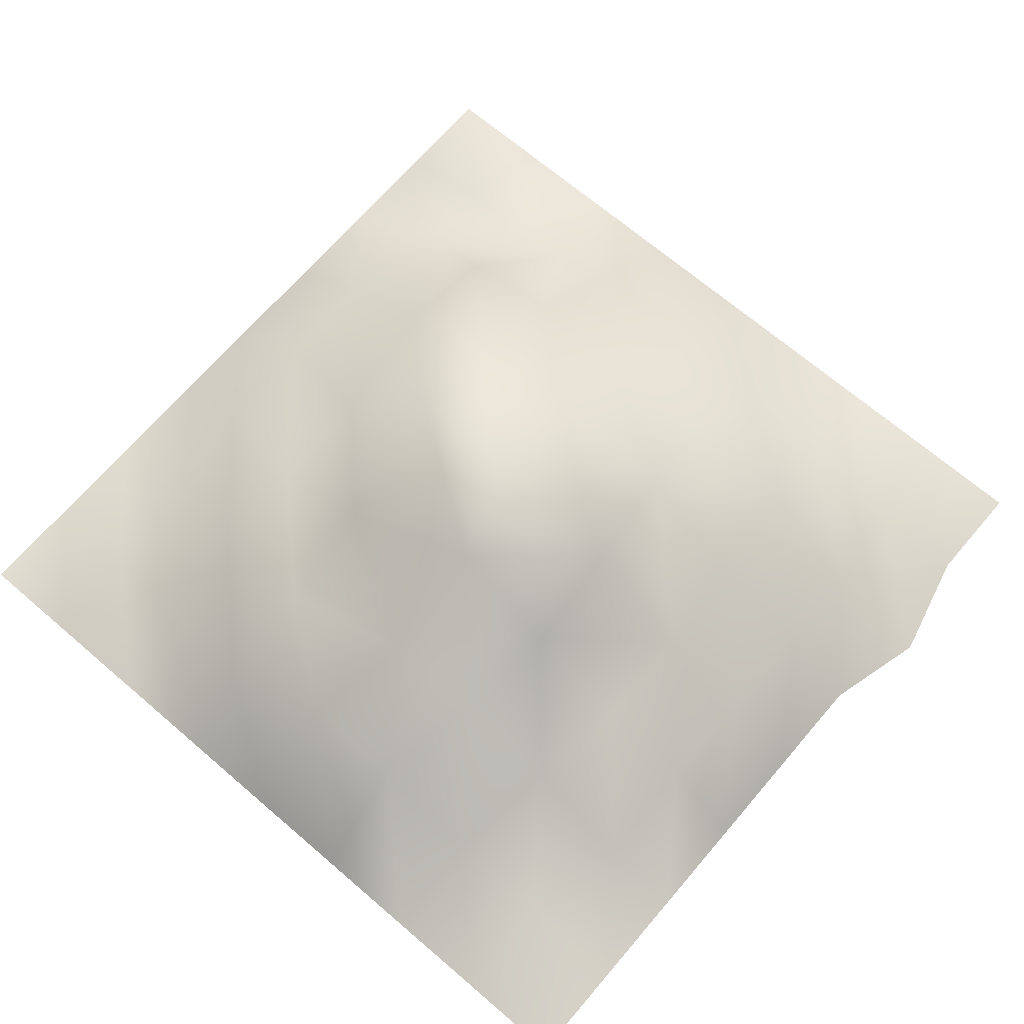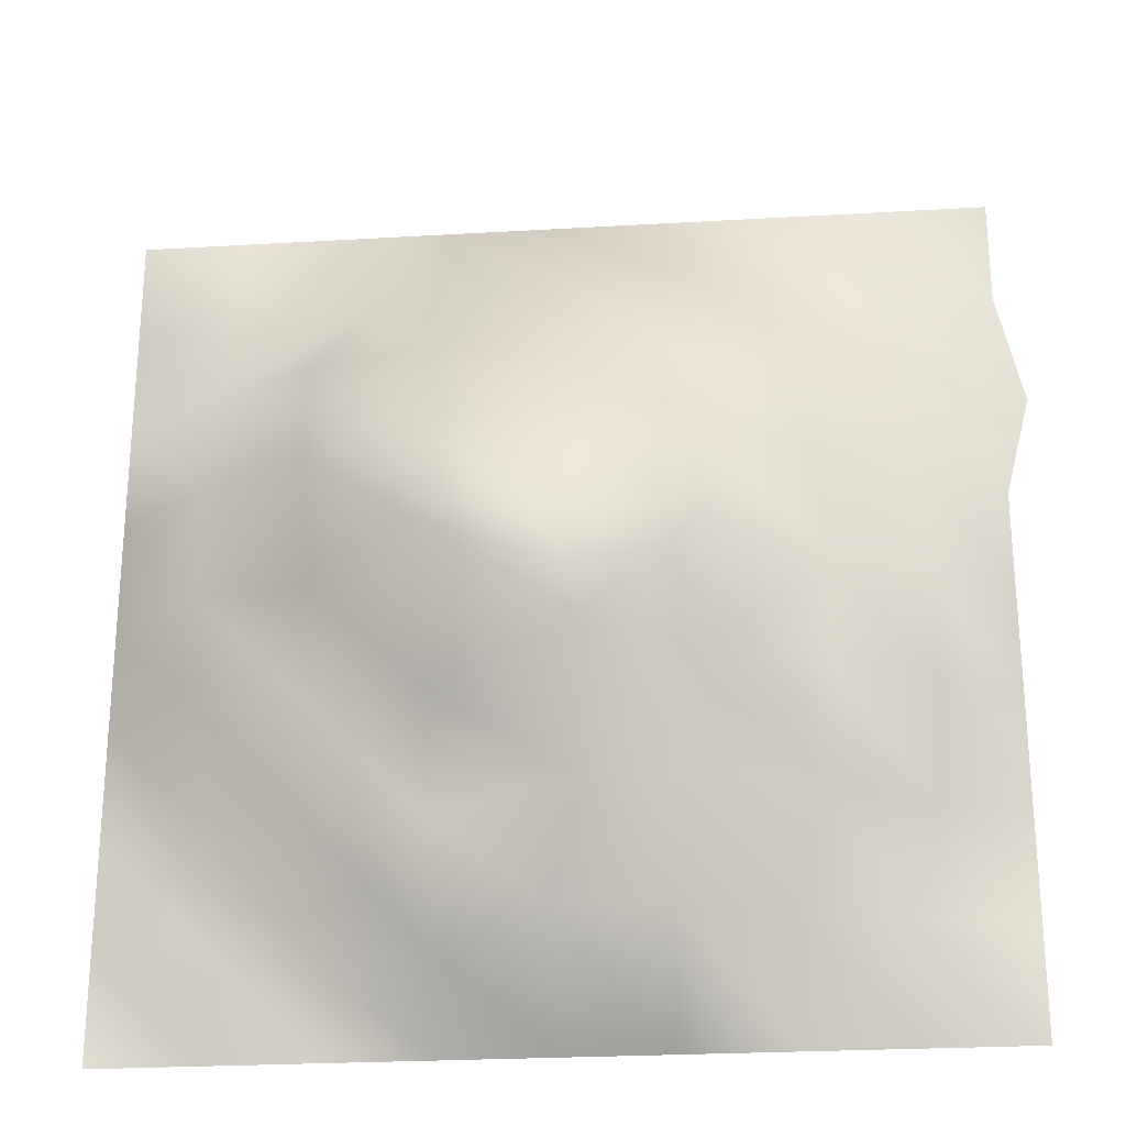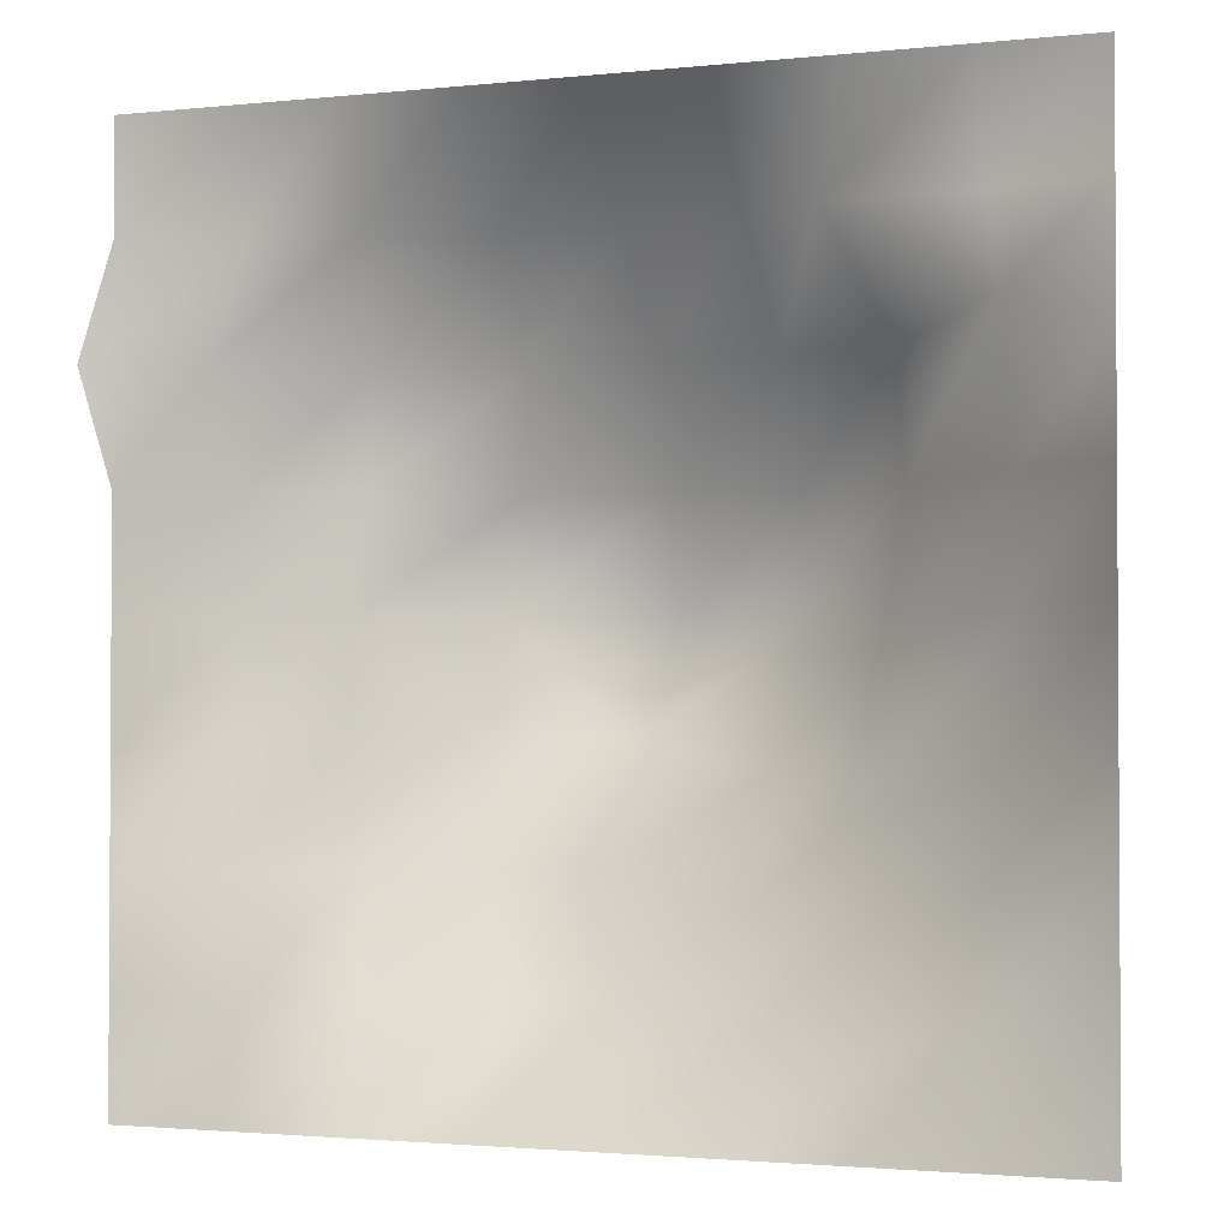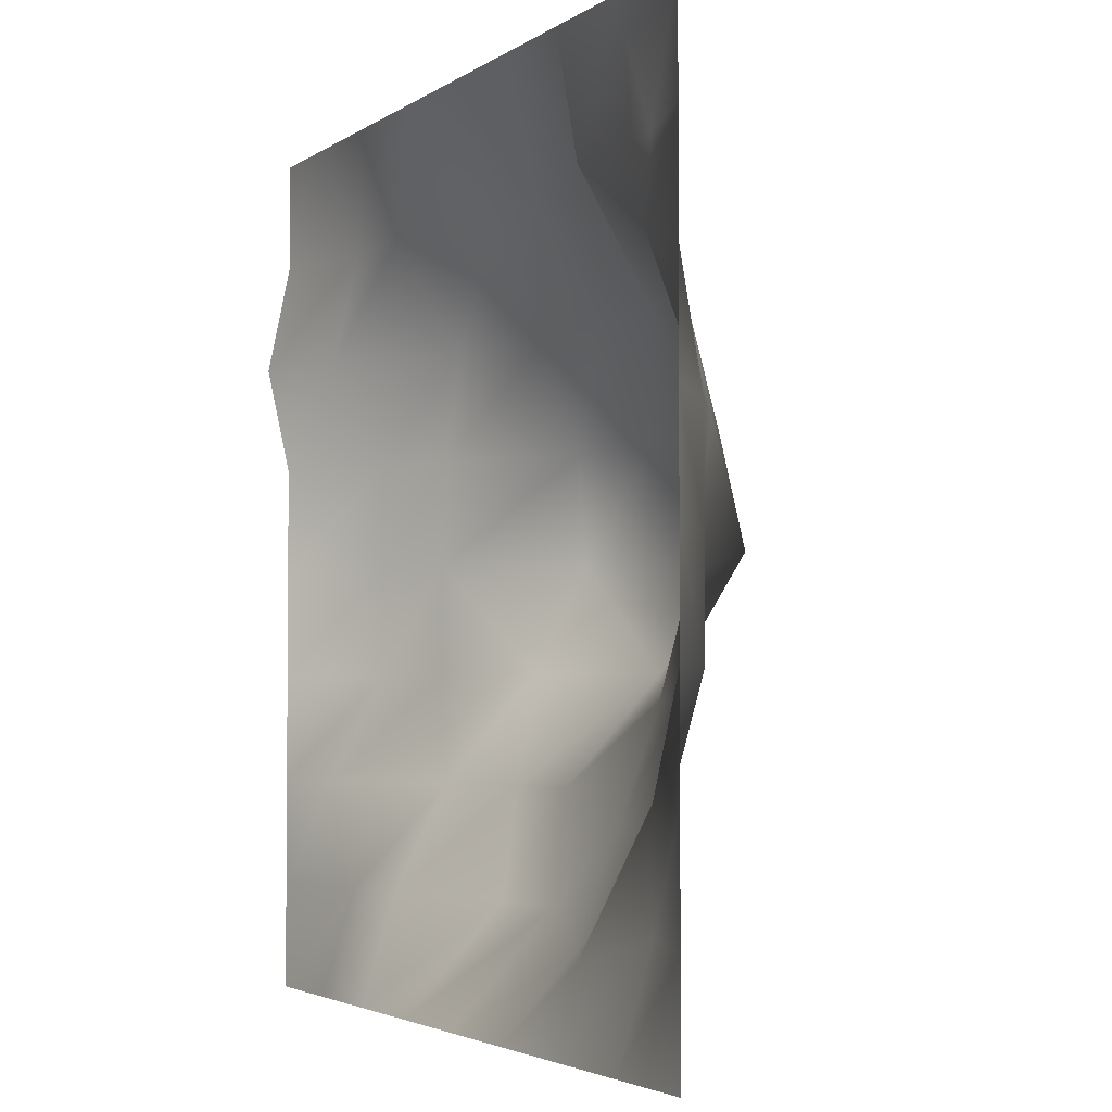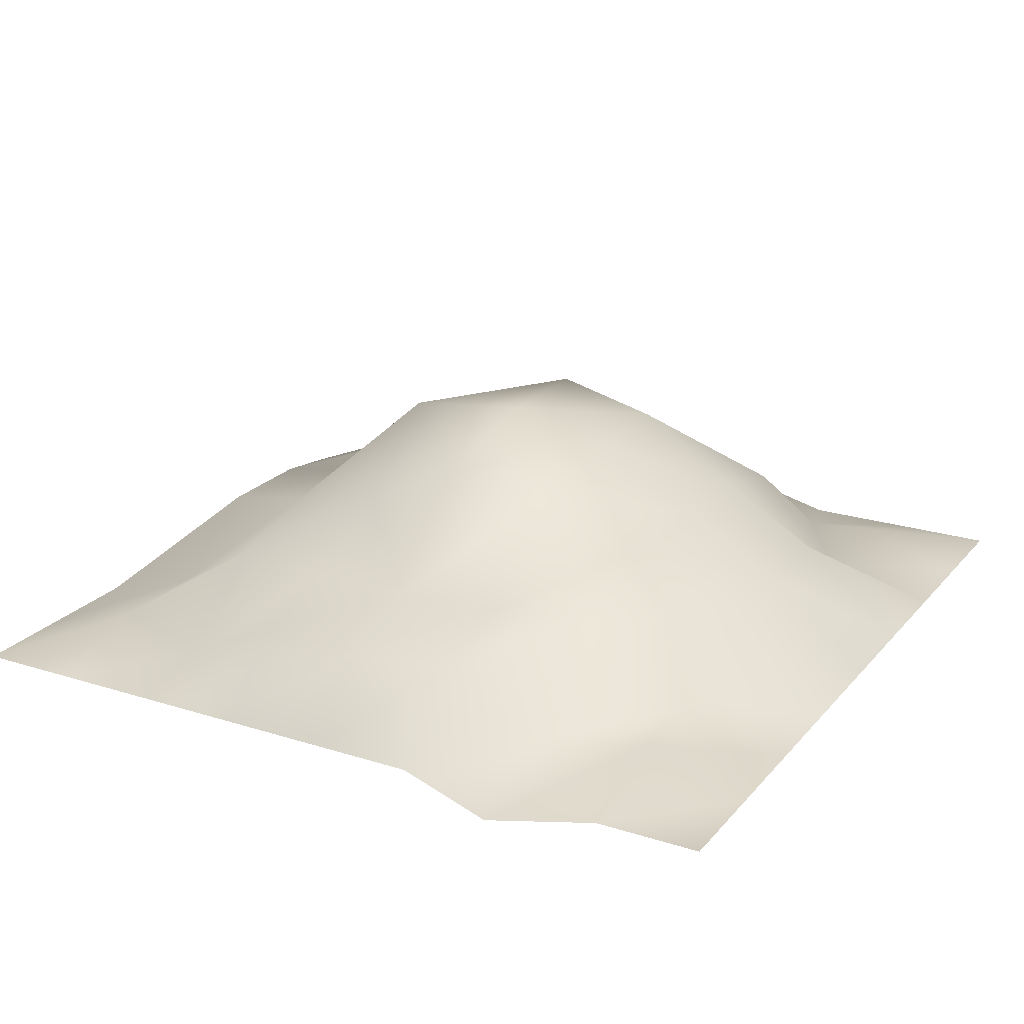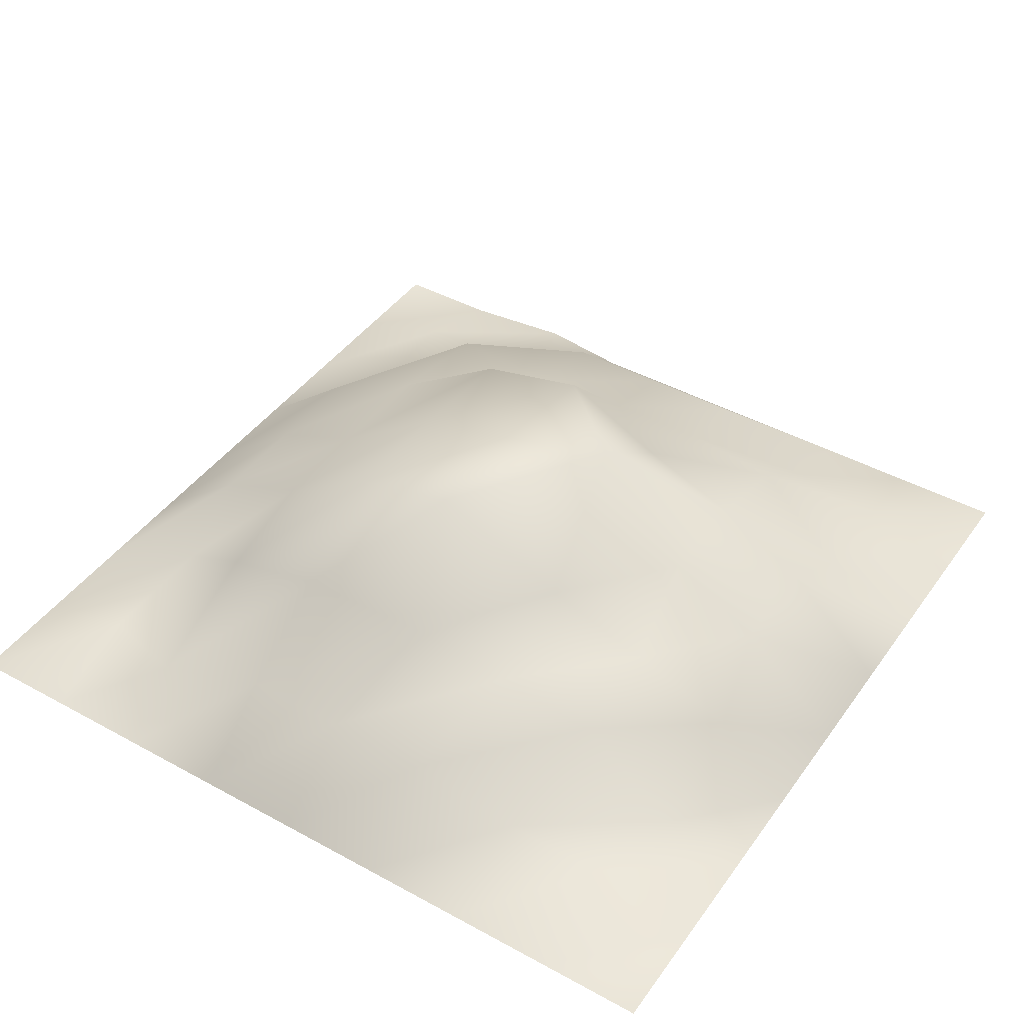
<metadata>
{"format":"obj","ext":"obj","renderer":"f3d","projection":"perspective","resolution":1024,"background":"white","views":[{"elev":68.6,"azim":-139.4,"up":"+Y"},{"elev":-25.3,"azim":-174.6,"up":"+Z"},{"elev":-2.0,"azim":20.7,"up":"+Z"},{"elev":-3.2,"azim":64.2,"up":"+Z"},{"elev":21.8,"azim":-61.0,"up":"+Y"},{"elev":43.3,"azim":122.9,"up":"+Y"}]}
</metadata>
<code>
g pb_Mesh260900
v -1.432e-05 -4.375 7.451e-07
v -1.245e-05 -4.375 2
v -2 -4.375 -4.669e-08
v -2 -3.75 2
v -1.245e-05 -4.375 2
v -1.057e-05 -4.375 4
v -2 -3.75 2
v -2 -3.75 4
v -8.699e-06 -4.375 6
v -2 -3.75 4
v -1.75 -3 6
v -8.699e-06 -4.375 6
v -6.826e-06 -4.375 8
v -1.75 -3 6
v -1.75 -3 8
v -6.826e-06 -4.375 8
v -2.007e-05 -4.375 10
v -1.75 -3 8
v -1.75 -3 10
v -1.82e-05 -4.375 12
v -1.75 -3 10
v -1.75 -4 12.5
v -1.82e-05 -4.375 12
v -1.632e-05 -4.375 14
v -1.75 -4 12.5
v -2 -3.75 14
v -1.632e-05 -4.375 14
v -1.445e-05 -4.375 16
v -2 -3.75 14
v -2 -4.375 16
v -2 -4.375 -4.669e-08
v -2 -3.75 2
v -4 -4.375 1.23e-06
v -4 -4 1.5
v -2 -3.75 2
v -2 -3.75 4
v -4 -4 1.5
v -4 -2.5 3.5
v -2 -3.75 4
v -1.75 -3 6
v -4 -2.5 3.5
v -4 -2.25 5.5
v -1.75 -3 6
v -1.75 -3 8
v -4 -2.25 5.5
v -4 -2 7.5
v -1.75 -3 8
v -1.75 -3 10
v -4 -2 7.5
v -3.75 -1.75 10
v -1.75 -3 10
v -1.75 -4 12.5
v -3.75 -1.75 10
v -3.75 -2.25 12
v -1.75 -4 12.5
v -4.5 -3.75 14
v -3.75 -2.25 12
v -2 -3.75 14
v -2 -3.75 14
v -2 -4.375 16
v -4.5 -3.75 14
v -4 -4.375 16
v -4 -4.375 1.23e-06
v -4 -4 1.5
v -6 -4.375 4.381e-07
v -6 -3 1.5
v -4 -4 1.5
v -4 -2.5 3.5
v -6 -3 1.5
v -6 -2.25 3.5
v -4 -2.5 3.5
v -4 -2.25 5.5
v -6 -2.25 3.5
v -6 -1.5 5.5
v -4 -2.25 5.5
v -4 -2 7.5
v -6 -1.5 5.5
v -5.75 0 8
v -4 -2 7.5
v -3.75 -1.75 10
v -5.75 0 8
v -5.75 -0.5 10
v -3.75 -1.75 10
v -3.75 -2.25 12
v -5.75 -0.5 10
v -5.75 -1.75 12
v -3.75 -2.25 12
v -4.5 -3.75 14
v -5.75 -1.75 12
v -6 -2.75 14
v -4.5 -3.75 14
v -4 -4.375 16
v -6 -2.75 14
v -6 -4.375 16
v -6 -4.375 4.381e-07
v -6 -3 1.5
v -8 -4.375 1.715e-06
v -8 -2.5 2
v -6 -3 1.5
v -6 -2.25 3.5
v -8 -2.5 2
v -8.5 -2 4
v -6 -2.25 3.5
v -6 -1.5 5.5
v -8.5 -2 4
v -8.75 0 6
v -6 -1.5 5.5
v -5.75 0 8
v -8.75 0 6
v -8 0 8
v -5.75 0 8
v -5.75 -0.5 10
v -8 0 8
v -8 -0.5 10
v -5.75 -0.5 10
v -5.75 -1.75 12
v -8 -0.5 10
v -7.75 -1.75 12
v -5.75 -1.75 12
v -6 -2.75 14
v -7.75 -1.75 12
v -8 -2.75 14
v -6 -2.75 14
v -6 -4.375 16
v -8 -2.75 14
v -8 -4.375 16
v -8 -4.375 1.715e-06
v -8 -2.5 2
v -10 -4.375 9.228e-07
v -10 -2.5 2
v -8 -2.5 2
v -8.5 -2 4
v -10 -2.5 2
v -10.5 -2 4
v -8.5 -2 4
v -8.75 0 6
v -10.5 -2 4
v -10.75 -1.5 6
v -8.75 0 6
v -10.75 -0.5 8
v -10.75 -1.5 6
v -8 0 8
v -8 0 8
v -8 -0.5 10
v -10.75 -0.5 8
v -10.5 -0.75 10
v -8 -0.5 10
v -7.75 -1.75 12
v -10.5 -0.75 10
v -9.971 -1.75 11.96
v -7.75 -1.75 12
v -8 -2.75 14
v -9.971 -1.75 11.96
v -10 -2.75 14
v -10 -2.75 14
v -10 -4.375 16
v -10 -2.5 2
v -12 -4.375 1.31e-07
v -12 -3.75 2
v -10 -2.5 2
v -10.5 -2 4
v -12 -3.75 2
v -12.5 -2.5 4
v -10.5 -2 4
v -10.75 -1.5 6
v -12.5 -2.5 4
v -12.75 -2.5 6
v -10.75 -1.5 6
v -12.75 -2.5 8
v -12.75 -2.5 6
v -10.75 -0.5 8
v -10.75 -0.5 8
v -10.5 -0.75 10
v -12.75 -2.5 8
v -12.5 -2.5 10
v -10.5 -0.75 10
v -9.971 -1.75 11.96
v -12.5 -2.5 10
v -12.5 -2.25 12
v -9.971 -1.75 11.96
v -10 -2.75 14
v -12.5 -2.25 12
v -12 -3.75 14
v -10 -2.75 14
v -10 -4.375 16
v -12 -3.75 14
v -12 -4.375 16
v -12 -4.375 1.31e-07
v -12 -3.75 2
v -14 -4.375 1.408e-06
v -14 -3.75 2
v -12 -3.75 2
v -12.5 -2.5 4
v -14 -3.75 2
v -14.5 -4 4
v -12.5 -2.5 4
v -12.75 -2.5 6
v -14.5 -4 4
v -14.5 -3 6
v -12.75 -2.5 6
v -12.75 -2.5 8
v -14.5 -3 6
v -14.5 -3 8
v -12.75 -2.5 8
v -12.5 -2.5 10
v -14.5 -3 8
v -14.5 -3 10
v -12.5 -2.5 10
v -12.5 -2.25 12
v -14.5 -3 10
v -14.5 -4 12
v -12.5 -2.25 12
v -12 -3.75 14
v -14.5 -4 12
v -14 -3.75 14
v -12 -3.75 14
v -12 -4.375 16
v -14 -3.75 14
v -14 -4.375 16
v -14 -3.75 2
v -16 -4.375 6.158e-07
v -16 -4.375 2
v -14 -3.75 2
v -14.5 -4 4
v -16 -4.375 2
v -16 -4.375 4
v -14.5 -4 4
v -14.5 -3 6
v -16 -4.375 4
v -16 -4.375 6
v -14.5 -3 6
v -14.5 -3 8
v -16 -4.375 6
v -16 -4.375 8
v -14.5 -3 10
v -16 -4.375 10
v -14.5 -3 10
v -14.5 -4 12
v -16 -4.375 10
v -16.5 -4.625 12
v -14.5 -4 12
v -14 -3.75 14
v -16.5 -4.625 12
v -16 -4.375 14
v -14 -3.75 14
v -14 -4.375 16
v -16 -4.375 14
v -16 -4.375 16
g pb_Mesh260900_0
f 3 2 1
f 3 4 2
f 7 6 5
f 7 8 6
f 10 9 6
f 10 11 9
f 14 13 12
f 14 15 13
f 18 17 16
f 18 19 17
f 21 20 17
f 21 22 20
f 25 24 23
f 25 26 24
f 29 28 27
f 29 30 28
f 33 32 31
f 33 34 32
f 37 36 35
f 37 38 36
f 41 40 39
f 41 42 40
f 45 44 43
f 45 46 44
f 49 48 47
f 49 50 48
f 53 52 51
f 53 54 52
f 57 56 55
f 55 56 58
f 61 60 59
f 61 62 60
f 65 64 63
f 65 66 64
f 69 68 67
f 69 70 68
f 73 72 71
f 73 74 72
f 77 76 75
f 77 78 76
f 81 80 79
f 81 82 80
f 85 84 83
f 85 86 84
f 89 88 87
f 89 90 88
f 93 92 91
f 93 94 92
f 97 96 95
f 97 98 96
f 101 100 99
f 101 102 100
f 105 104 103
f 105 106 104
f 109 108 107
f 109 110 108
f 113 112 111
f 113 114 112
f 117 116 115
f 117 118 116
f 121 120 119
f 121 122 120
f 125 124 123
f 125 126 124
f 129 128 127
f 129 130 128
f 133 132 131
f 133 134 132
f 137 136 135
f 137 138 136
f 141 140 139
f 139 140 142
f 145 144 143
f 145 146 144
f 149 148 147
f 149 150 148
f 153 152 151
f 153 154 152
f 155 126 125
f 155 156 126
f 158 157 129
f 158 159 157
f 162 161 160
f 162 163 161
f 166 165 164
f 166 167 165
f 170 169 168
f 168 169 171
f 174 173 172
f 174 175 173
f 178 177 176
f 178 179 177
f 182 181 180
f 182 183 181
f 186 185 184
f 186 187 185
f 190 189 188
f 190 191 189
f 194 193 192
f 194 195 193
f 198 197 196
f 198 199 197
f 202 201 200
f 202 203 201
f 206 205 204
f 206 207 205
f 210 209 208
f 210 211 209
f 214 213 212
f 214 215 213
f 218 217 216
f 218 219 217
f 221 220 190
f 221 222 220
f 225 224 223
f 225 226 224
f 229 228 227
f 229 230 228
f 233 232 231
f 233 234 232
f 234 235 232
f 234 236 235
f 239 238 237
f 239 240 238
f 243 242 241
f 243 244 242
f 247 246 245
f 247 248 246

</code>
